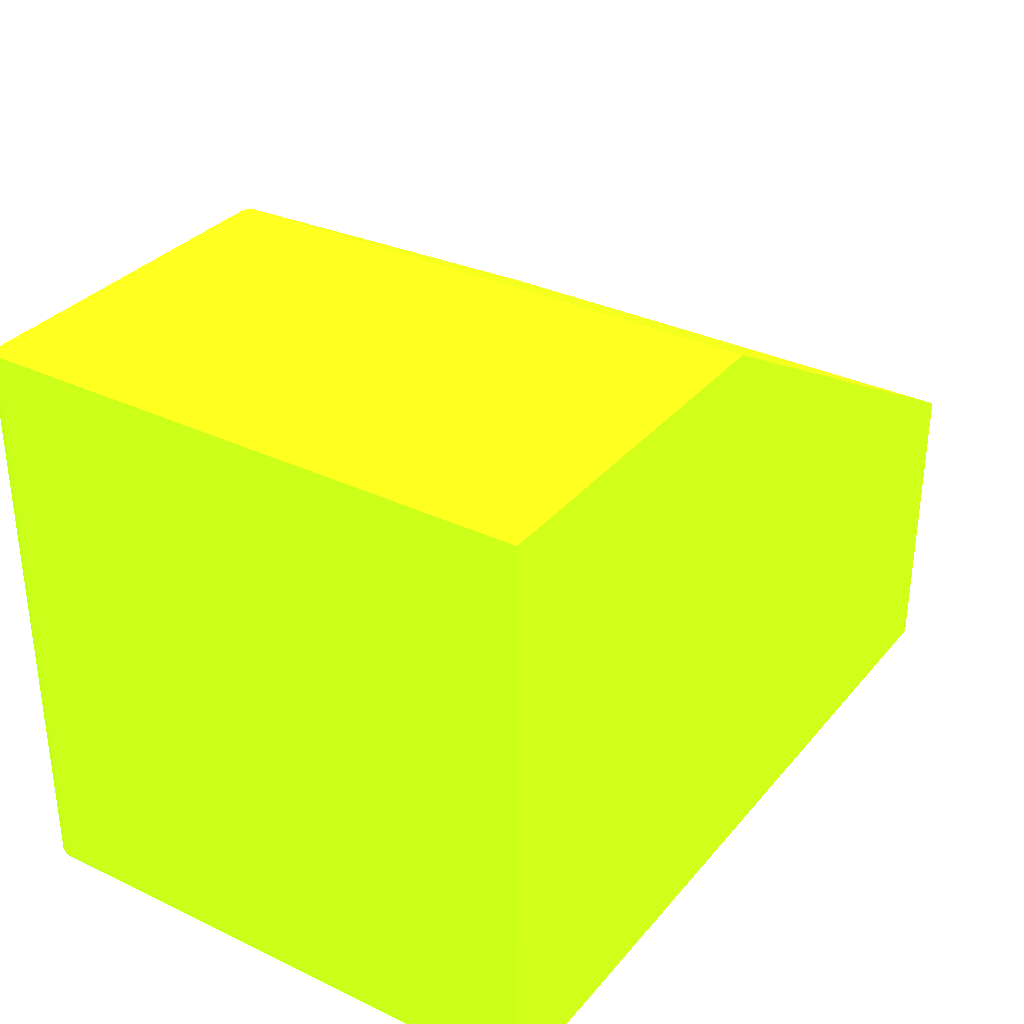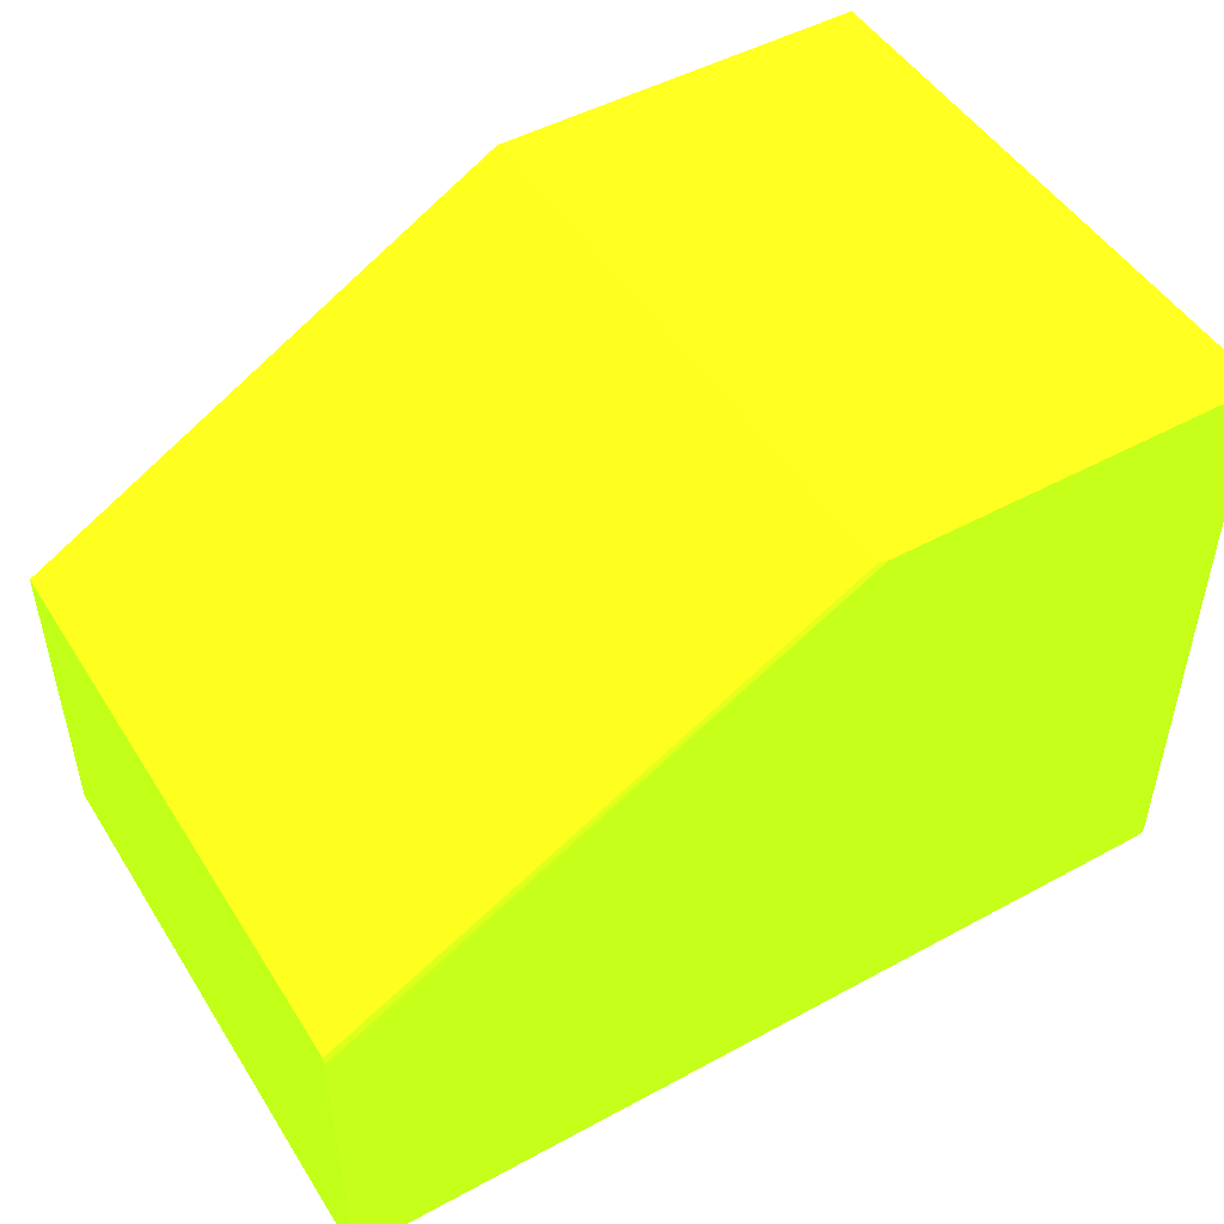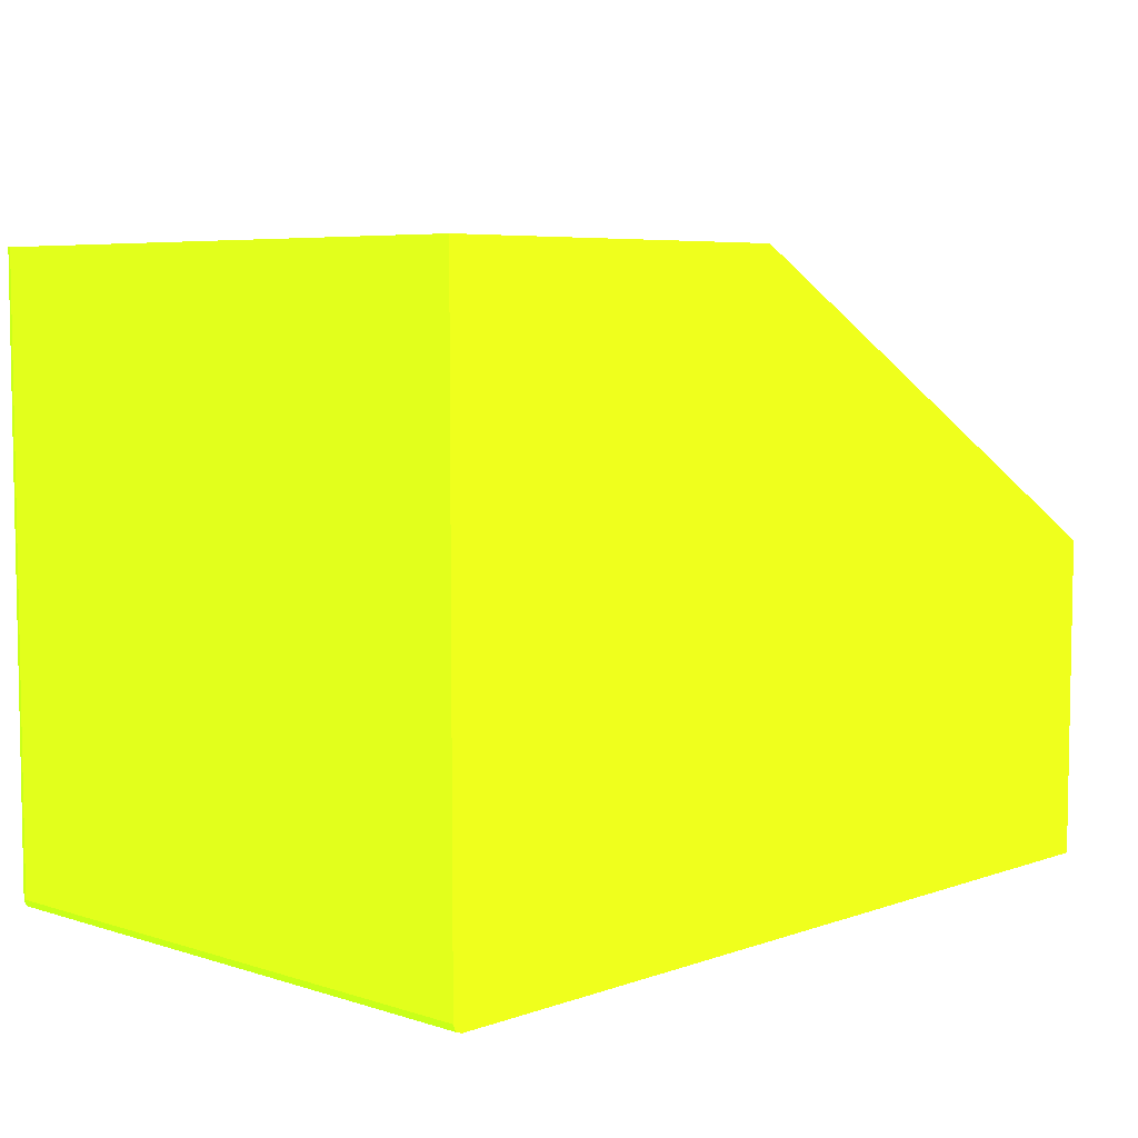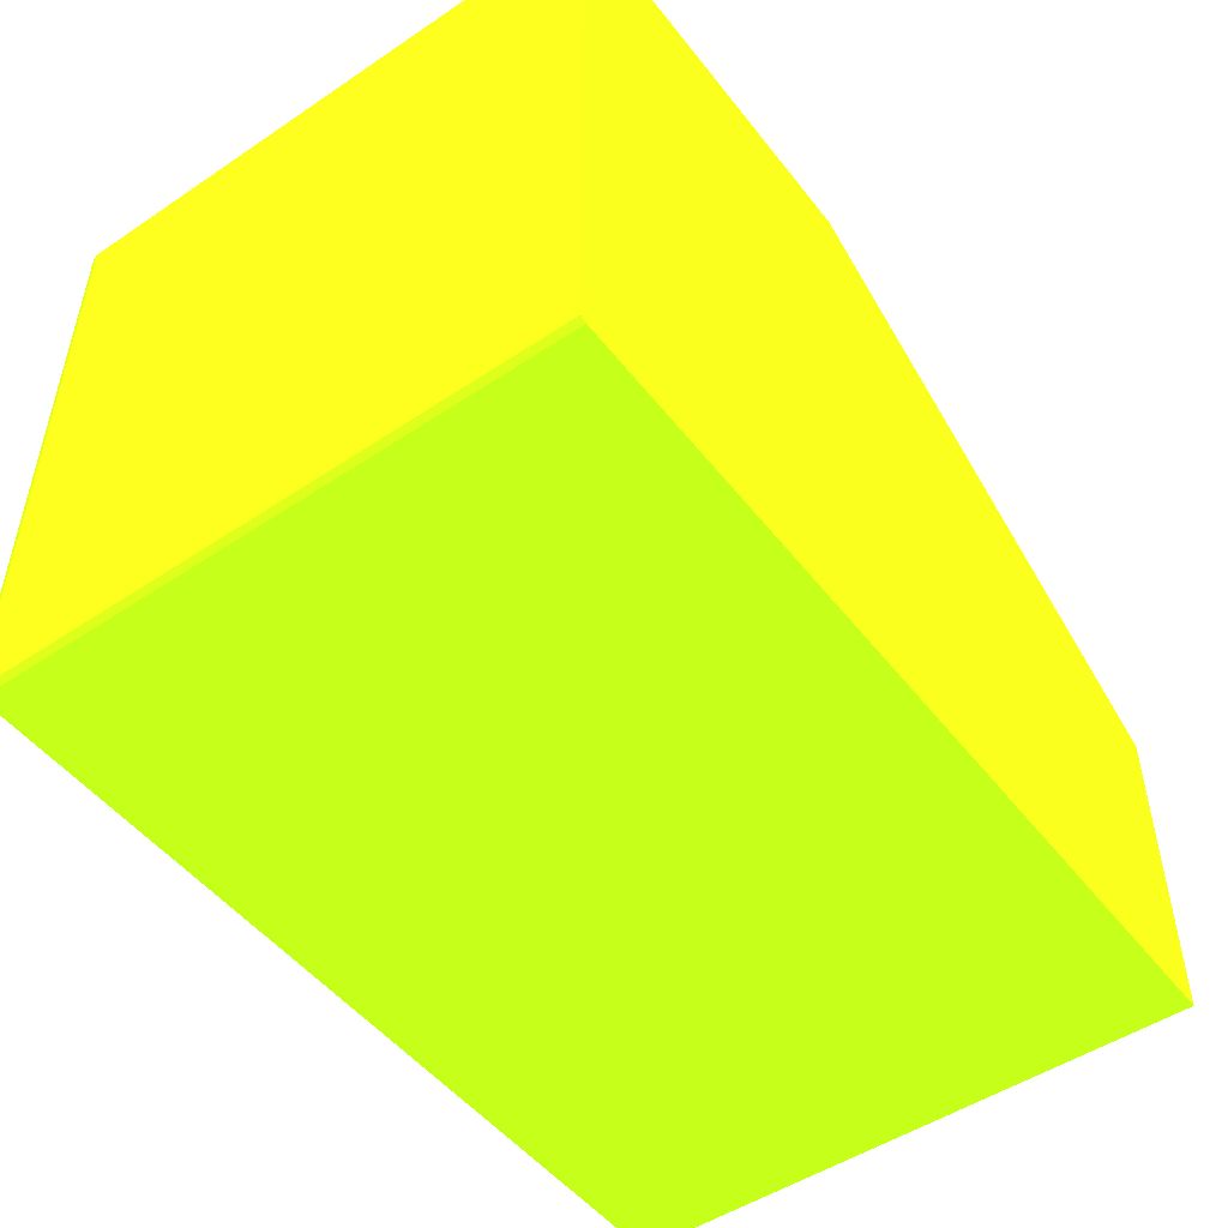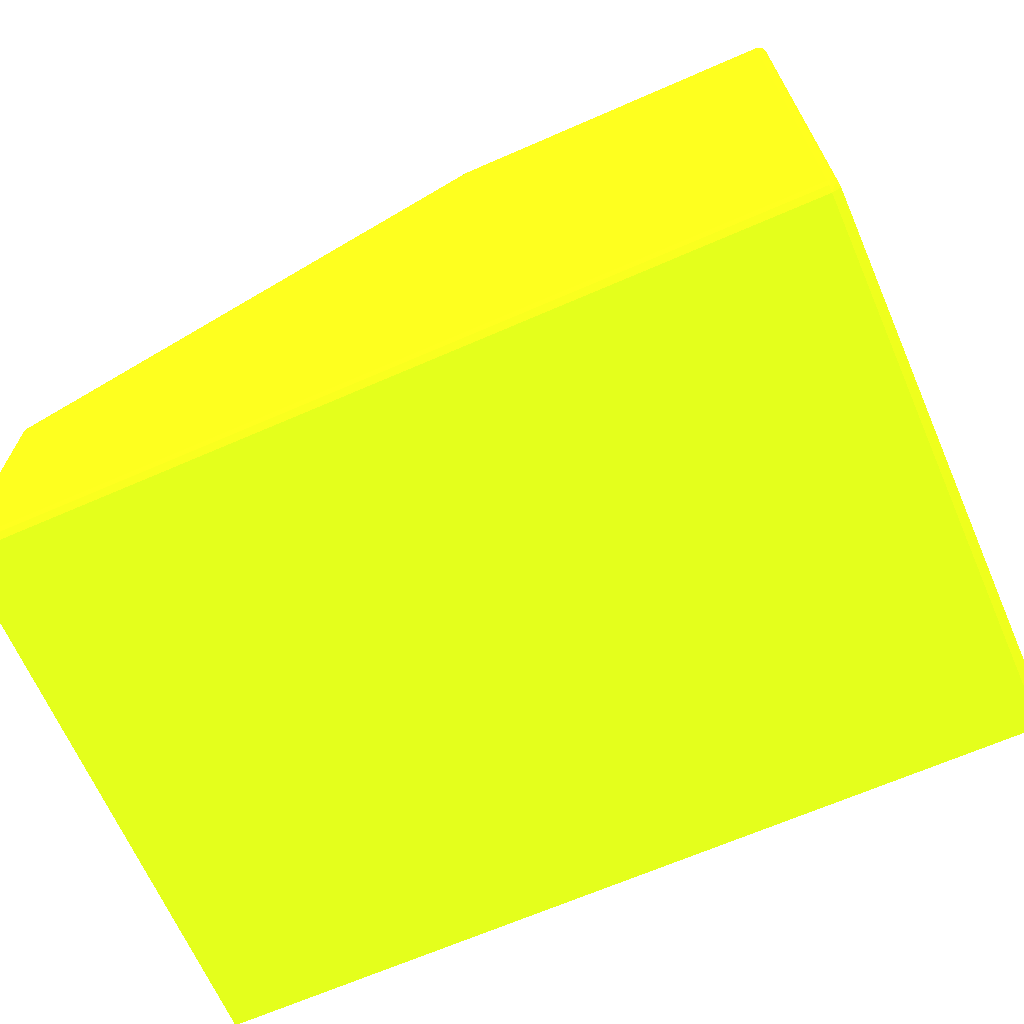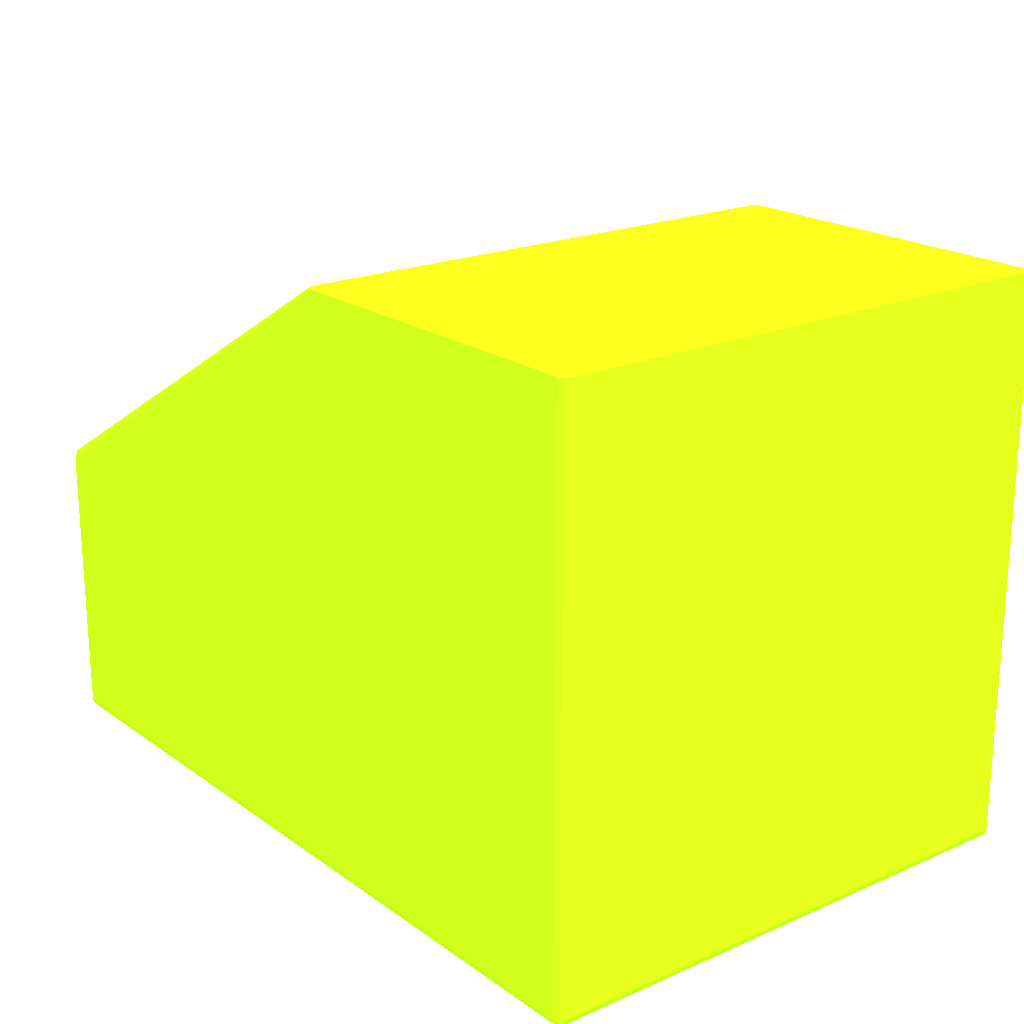
<metadata>
{"format":"obj","ext":"obj","renderer":"f3d","projection":"perspective","resolution":1024,"background":"white","views":[{"elev":32.8,"azim":-56.7,"up":"+Z"},{"elev":49.0,"azim":148.9,"up":"+Z"},{"elev":6.1,"azim":-46.5,"up":"+Z"},{"elev":-49.8,"azim":-53.6,"up":"+Z"},{"elev":-67.2,"azim":-156.4,"up":"+Z"},{"elev":20.2,"azim":-128.3,"up":"+Z"}]}
</metadata>
<code>
v -0.0398 0.01348 -0.04022 0.5647 0.9255 0.07059
v -0.04011 0.01348 -0.04011 0.5647 0.9255 0.07059
v -0.0398 0.0398 -0.04022 0.5647 0.9255 0.07059
v -0.0001847 0.01348 -0.04022 0.5647 0.9255 0.07059
v -0.04013 0.01348 -0.04005 0.5647 0.9255 0.07059
v -0.04011 0.0398 -0.04011 0.5647 0.9255 0.07059
v -0.04007 0.04007 -0.04007 0.5647 0.9255 0.07059
v -0.0398 0.04011 -0.04011 0.5647 0.9255 0.07059
v -0.0001847 0.04009 -0.04011 0.5647 0.9255 0.07059
v -0.0001847 0.0398 -0.04022 0.5647 0.9255 0.07059
v -0.0001847 0.01348 -0.02543 0.5647 0.9255 0.07059
v -0.04022 0.01348 -0.0398 0.5647 0.9255 0.07059
v -0.04022 0.0398 -0.0398 0.5647 0.9255 0.07059
v -0.0398 0.04022 -0.0398 0.5647 0.9255 0.07059
v -0.04011 0.04011 -0.0398 0.5647 0.9255 0.07059
v -0.0001847 0.04011 -0.04011 0.5647 0.9255 0.07059
v -0.02285 0.01348 -0.01218 0.5647 0.9255 0.07059
v -0.0001847 0.03942 -0.02543 0.5647 0.9255 0.07059
v -0.04022 0.01348 -0.01218 0.5647 0.9255 0.07059
v -0.04022 0.0398 -0.01218 0.5647 0.9255 0.07059
v -0.0398 0.04022 -0.01218 0.5647 0.9255 0.07059
v -0.0001847 0.04022 -0.0398 0.5647 0.9255 0.07059
v -0.04011 0.04011 -0.01218 0.5647 0.9255 0.07059
v -0.02285 0.0394 -0.01218 0.5647 0.9255 0.07059
v -0.0001847 0.0398 -0.02543 0.5647 0.9255 0.07059
v -0.02286 0.03977 -0.01218 0.5647 0.9255 0.07059
v -0.0234 0.04022 -0.01218 0.5647 0.9255 0.07059
v -0.0001847 0.04022 -0.0262 0.5647 0.9255 0.07059
v -0.0001847 0.04007 -0.02552 0.5647 0.9255 0.07059
v -0.0007413 0.04004 -0.02517 0.5647 0.9255 0.07059
v -0.02286 0.0398 -0.01218 0.5647 0.9255 0.07059
v -0.02306 0.04012 -0.01218 0.5647 0.9255 0.07059
v -0.0001847 0.04018 -0.0258 0.5647 0.9255 0.07059
v -0.0006002 0.04022 -0.0258 0.5647 0.9255 0.07059
v -0.0001847 0.04018 -0.02582 0.5647 0.9255 0.07059
v -0.02303 0.04011 -0.01218 0.5647 0.9255 0.07059
v -0.02302 0.04009 -0.01218 0.5647 0.9255 0.07059
f 1 2 6
f 1 6 3
f 1 3 10
f 1 10 4
f 1 4 11
f 1 11 17
f 1 17 19
f 1 19 12
f 1 12 5
f 1 5 2
f 2 5 6
f 3 6 7
f 3 7 8
f 3 8 9
f 3 9 10
f 4 10 9
f 4 9 16
f 4 16 22
f 4 22 28
f 4 28 35
f 4 35 33
f 4 33 29
f 4 29 25
f 4 25 18
f 4 18 11
f 5 12 13
f 5 13 6
f 6 13 7
f 7 14 8
f 7 13 15
f 7 15 14
f 8 14 22
f 8 22 16
f 8 16 9
f 11 18 24
f 11 24 17
f 12 19 20
f 12 20 13
f 13 20 23
f 13 23 15
f 14 15 23
f 14 23 21
f 14 21 27
f 14 27 34
f 14 34 28
f 14 28 22
f 17 24 26
f 17 26 31
f 17 31 37
f 17 37 36
f 17 36 32
f 17 32 27
f 17 27 21
f 17 21 23
f 17 23 20
f 17 20 19
f 18 25 26
f 18 26 24
f 25 29 30
f 25 30 31
f 25 31 26
f 27 32 29
f 27 29 33
f 27 33 34
f 28 34 35
f 29 32 36
f 29 36 30
f 30 36 37
f 30 37 31
f 33 35 34

</code>
